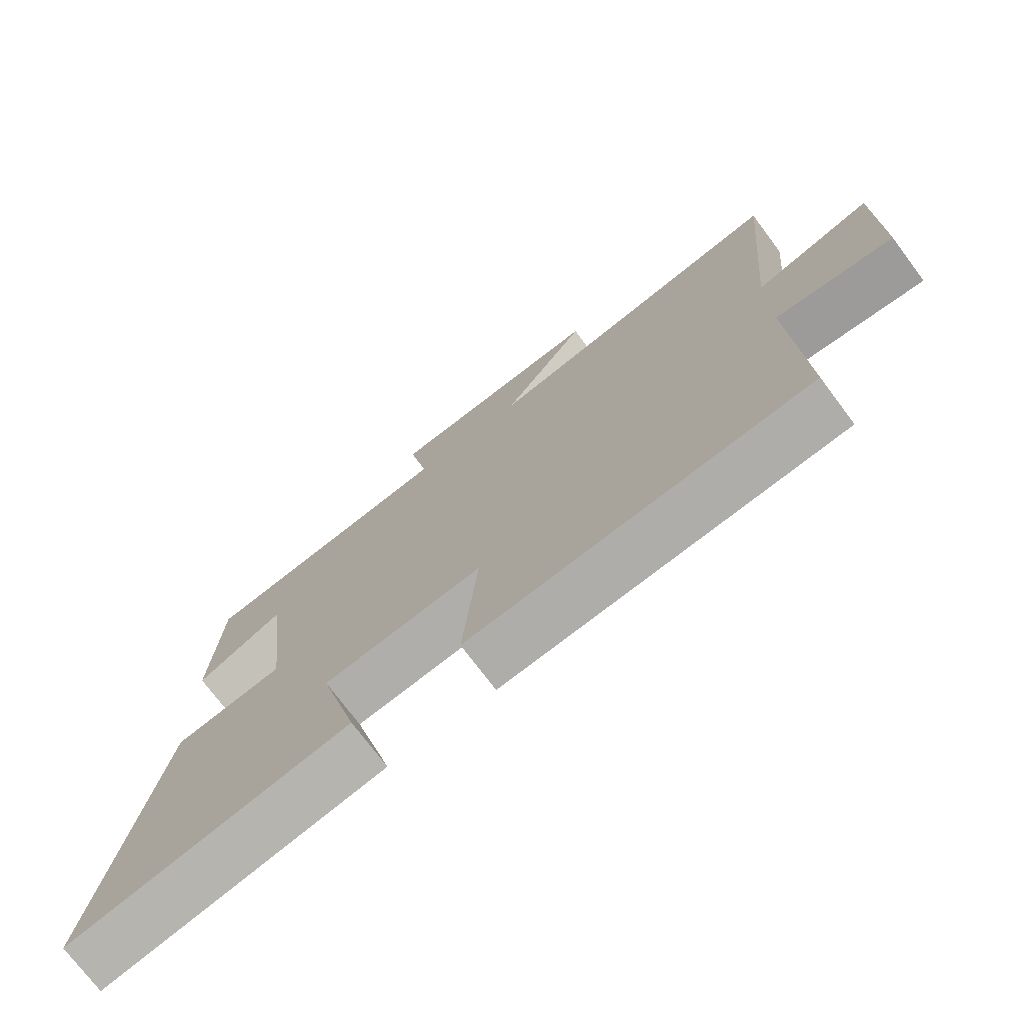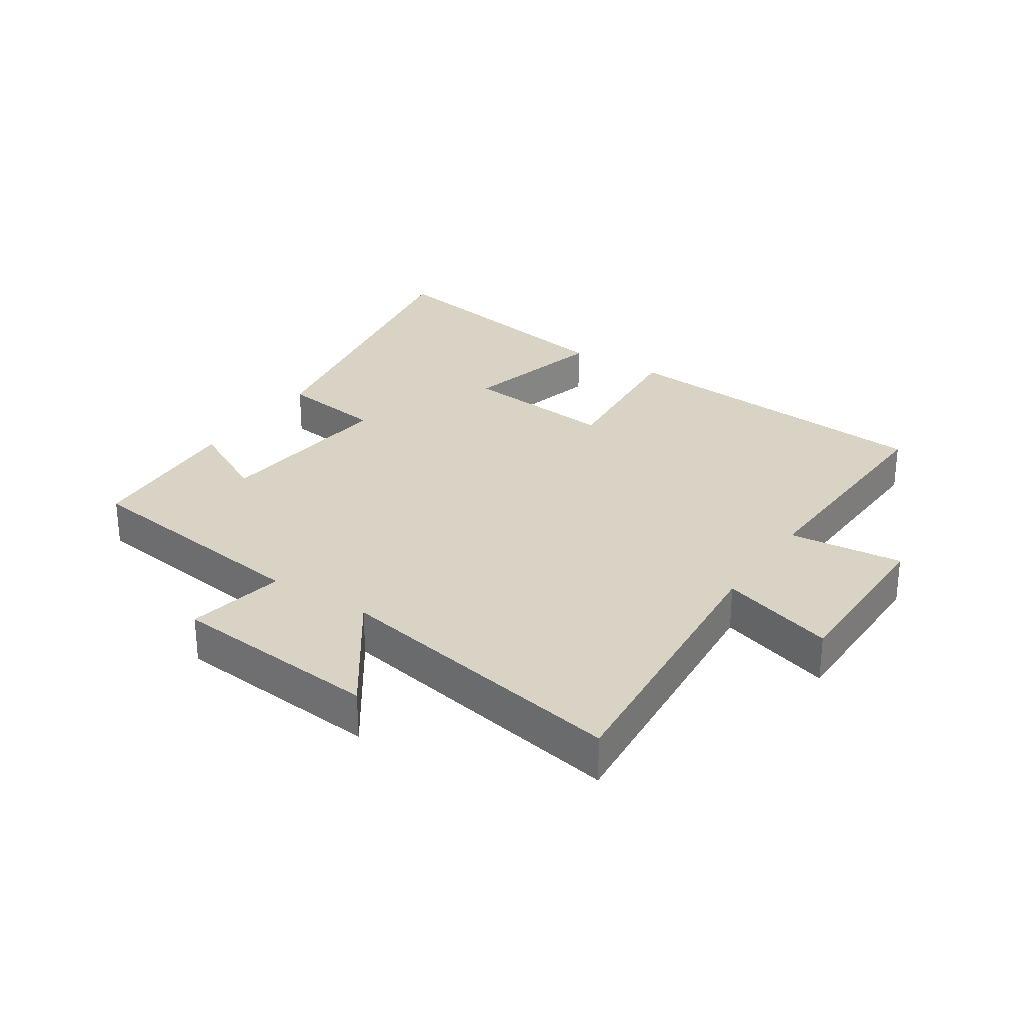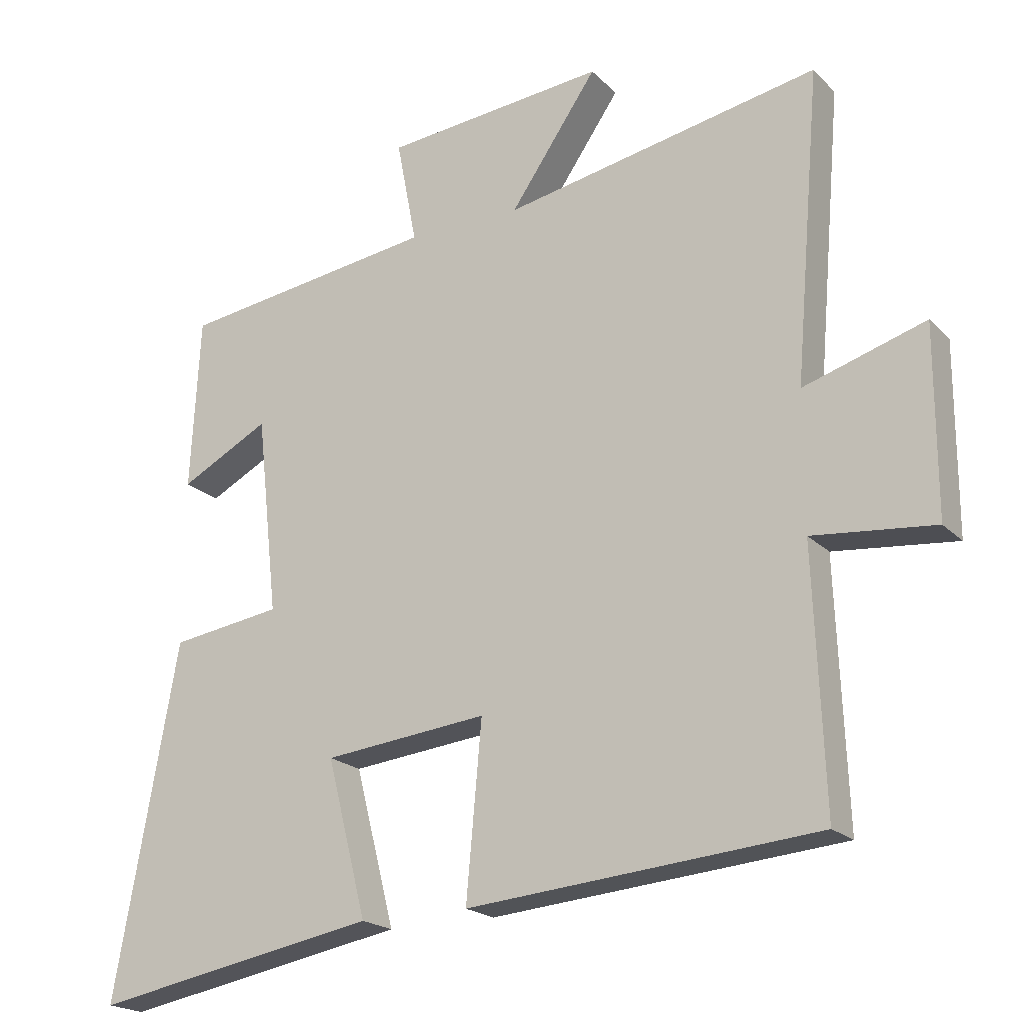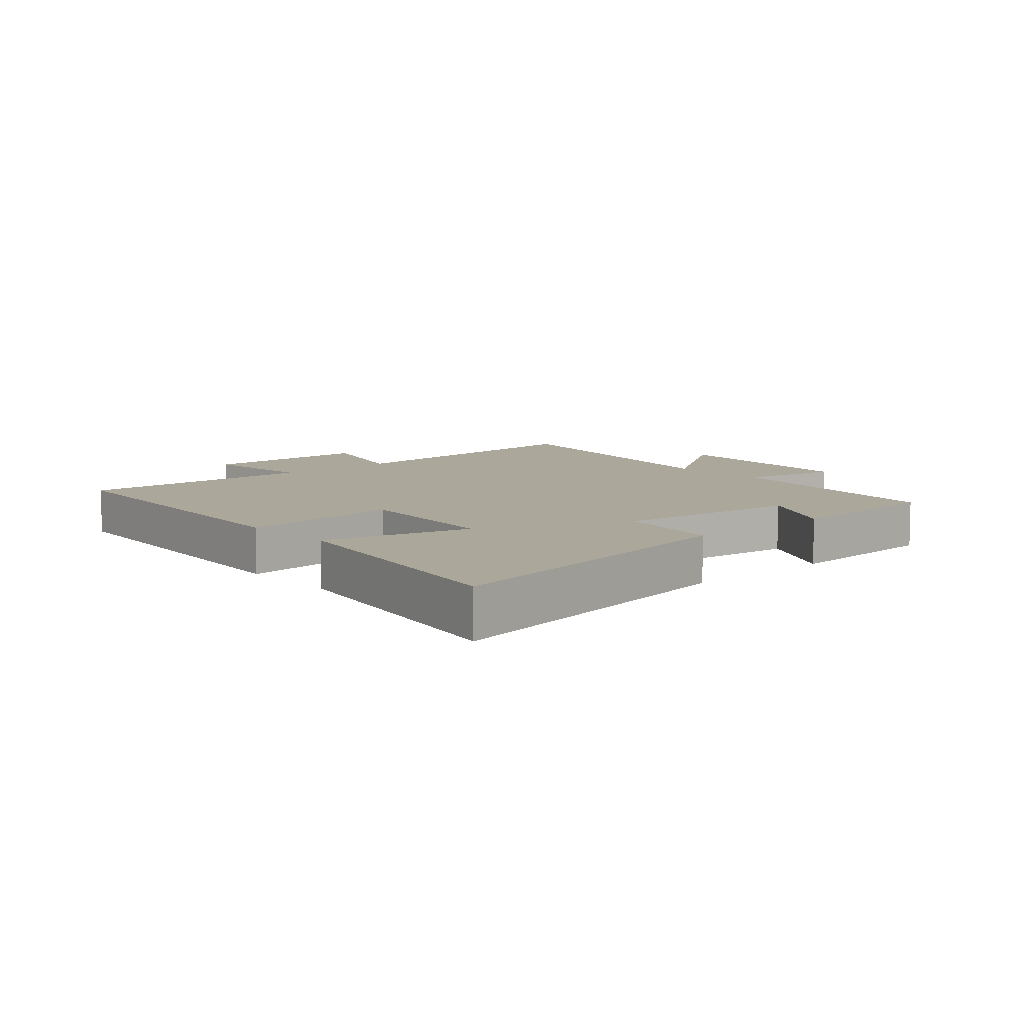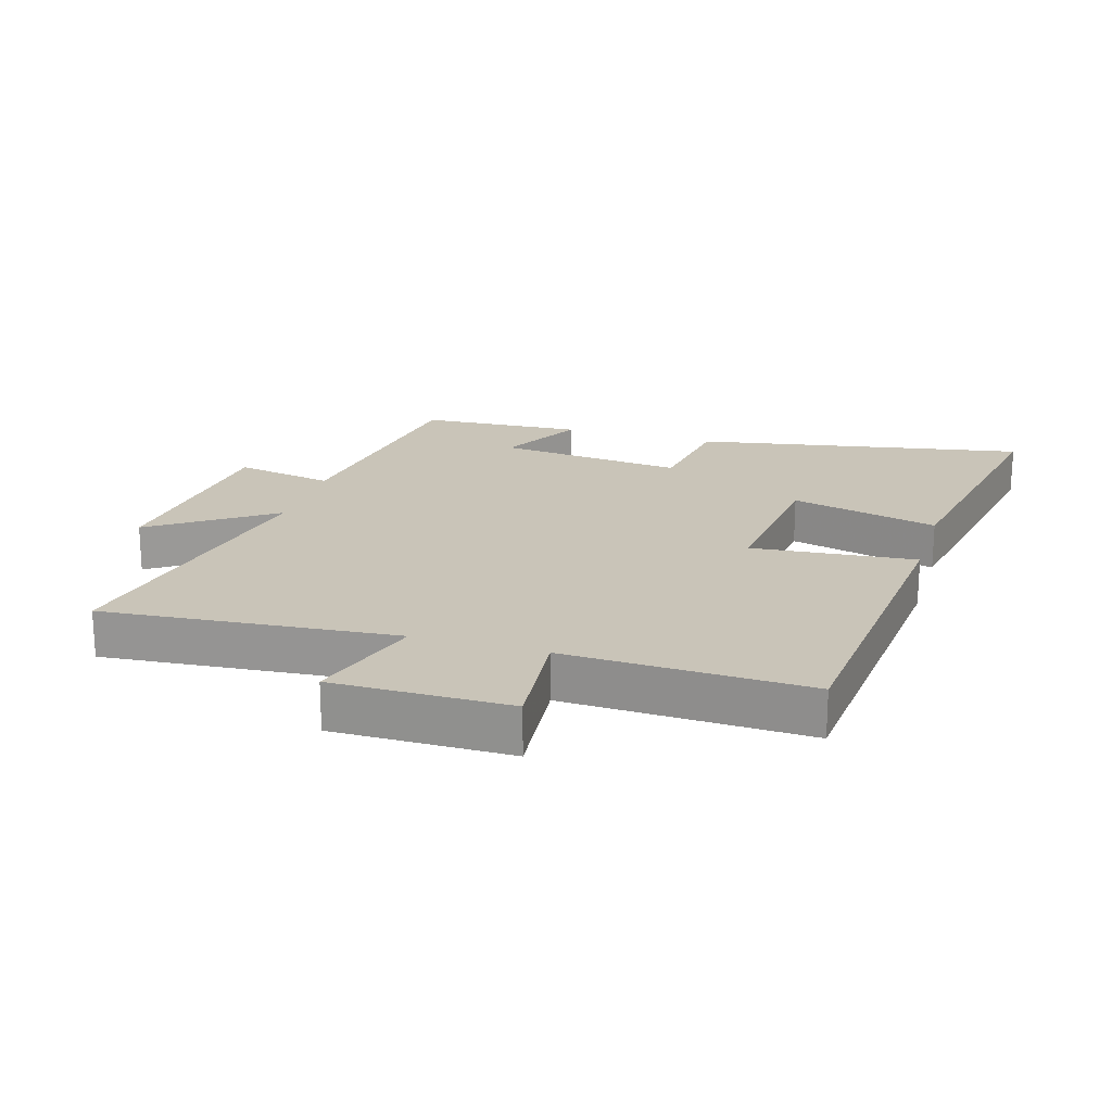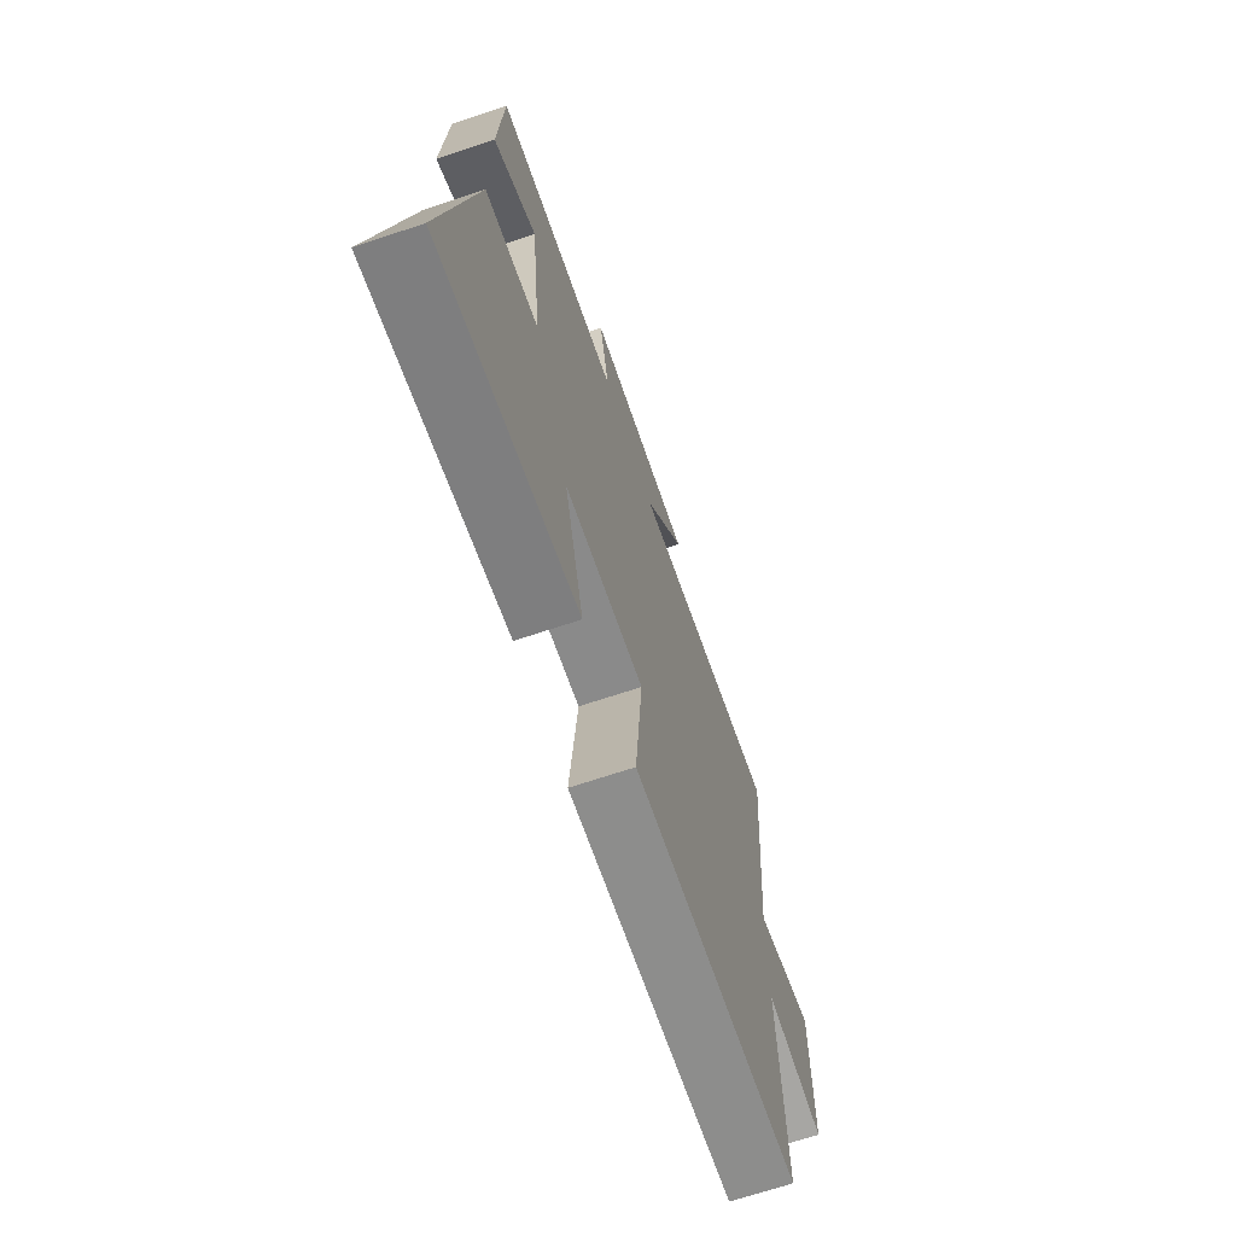
<metadata>
{"format":"obj","ext":"obj","renderer":"f3d","projection":"perspective","resolution":1024,"background":"white","views":[{"elev":-73.8,"azim":36.8,"up":"+Z"},{"elev":28.3,"azim":33.4,"up":"+Y"},{"elev":-20.2,"azim":30.6,"up":"+Z"},{"elev":8.2,"azim":-131.7,"up":"+Y"},{"elev":20.1,"azim":106.7,"up":"+Y"},{"elev":-69.0,"azim":-71.5,"up":"+Z"}]}
</metadata>
<code>
v 0.515 0.07 -0.455
v -0.006 0.07 -0.5
v 0.017 0.07 -0.242
v -0.227 0.07 -0.268
v -0.168 0.07 -0.5
v -0.594 0.07 -0.578
v -0.5 0.07 -0.058
v -0.335 0.07 -0.034
v -0.367 0.07 0.26
v -0.5 0.07 0.19
v -0.486 0.07 0.447
v -0.102 0.07 0.5
v -0.132 0.07 0.656
v 0.198 0.07 0.688
v 0.068 0.07 0.5
v 0.539 0.07 0.59
v 0.5 0.07 0.13
v 0.681 0.07 0.186
v 0.681 0.07 -0.092
v 0.5 0.07 -0.074
v 0.515 0 -0.455
v -0.006 0 -0.5
v 0.017 0 -0.242
v -0.227 0 -0.268
v -0.168 0 -0.5
v -0.594 0 -0.578
v -0.5 0 -0.058
v -0.335 0 -0.034
v -0.367 0 0.26
v -0.5 0 0.19
v -0.486 0 0.447
v -0.102 0 0.5
v -0.132 0 0.656
v 0.198 0 0.688
v 0.068 0 0.5
v 0.539 0 0.59
v 0.5 0 0.13
v 0.681 0 0.186
v 0.681 0 -0.092
v 0.5 0 -0.074
f 17 18 19 20
f 15 16 17
f 15 17 20
f 12 13 14 15
f 9 10 11 12
f 8 9 12 15
f 5 6 7 8
f 4 5 8
f 3 4 8 15
f 20 1 2 3
f 3 15 20
f 40 39 38 37
f 37 36 35
f 40 37 35
f 35 34 33 32
f 32 31 30 29
f 35 32 29 28
f 28 27 26 25
f 28 25 24
f 35 28 24 23
f 23 22 21 40
f 40 35 23
f 1 21 22 2
f 2 22 23 3
f 3 23 24 4
f 4 24 25 5
f 5 25 26 6
f 6 26 27 7
f 7 27 28 8
f 8 28 29 9
f 9 29 30 10
f 10 30 31 11
f 11 31 32 12
f 12 32 33 13
f 13 33 34 14
f 14 34 35 15
f 15 35 36 16
f 16 36 37 17
f 17 37 38 18
f 18 38 39 19
f 19 39 40 20
f 20 40 21 1

</code>
